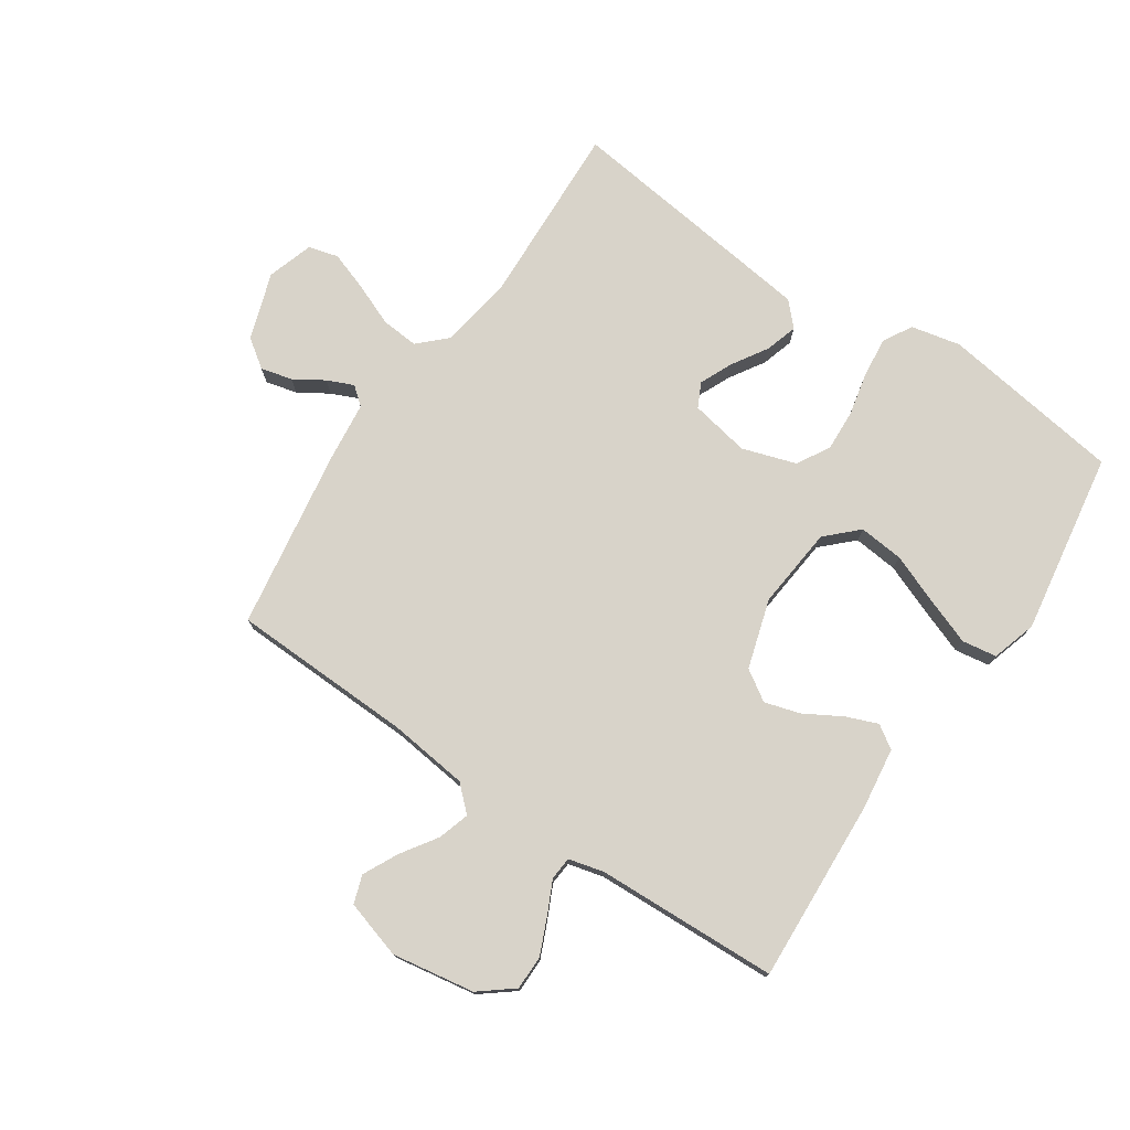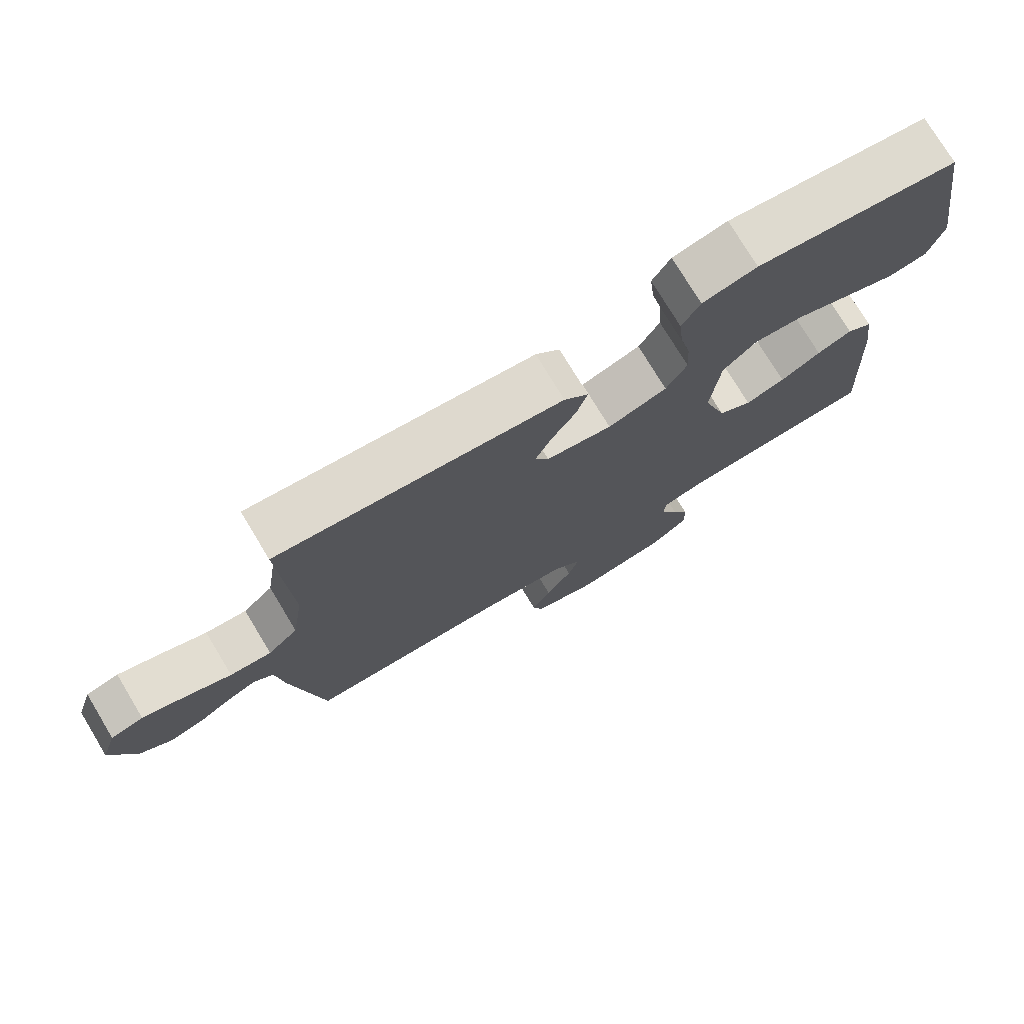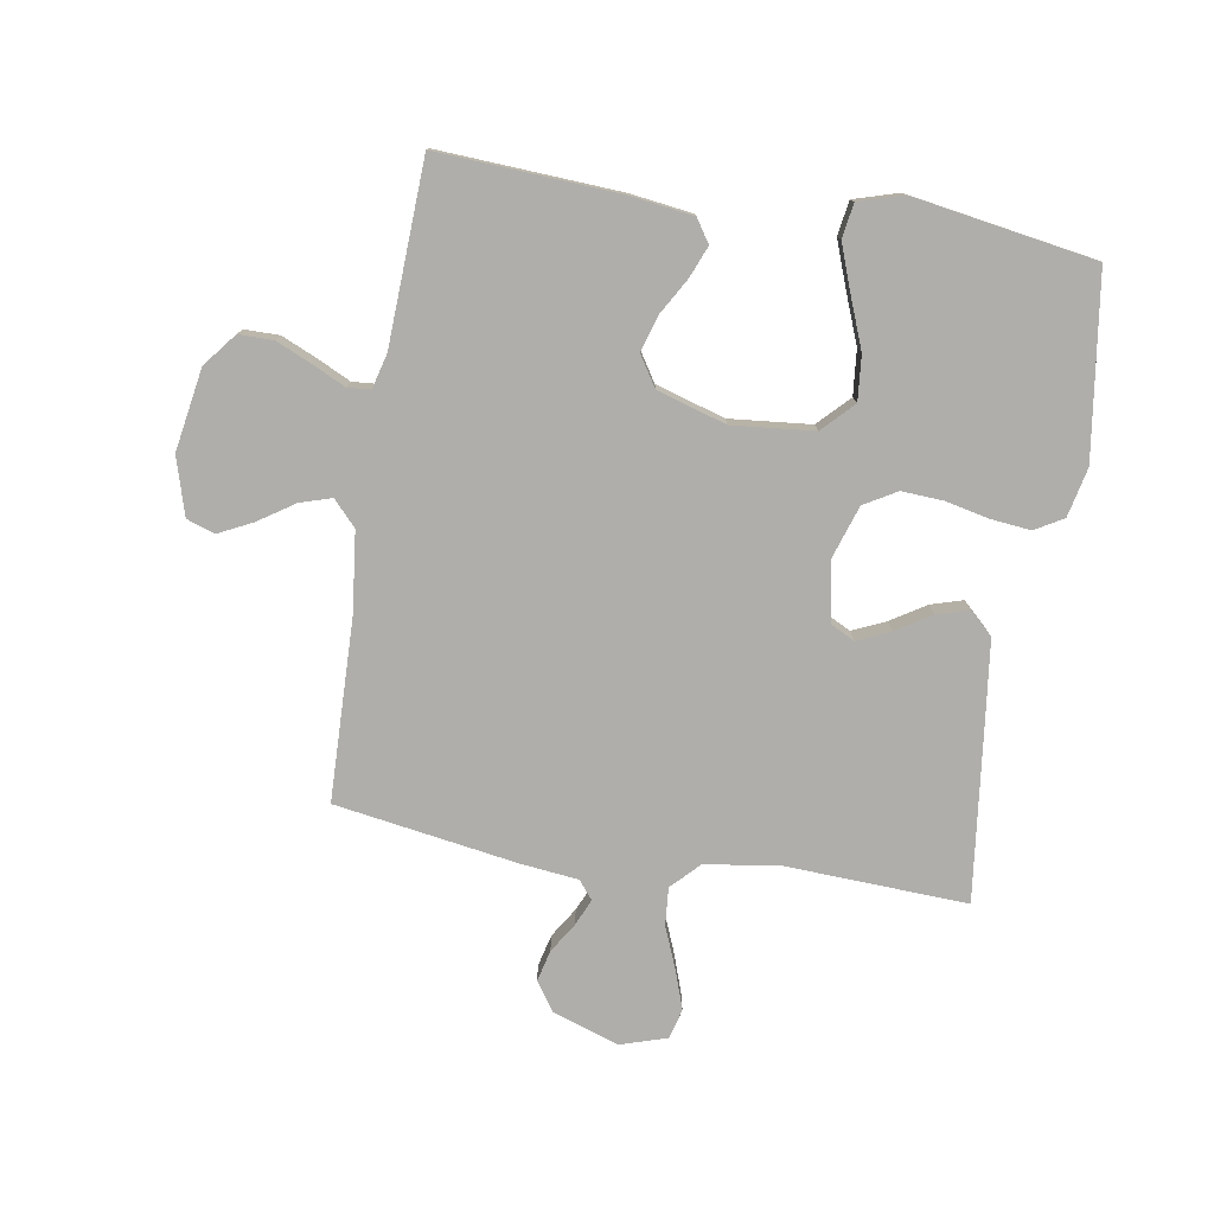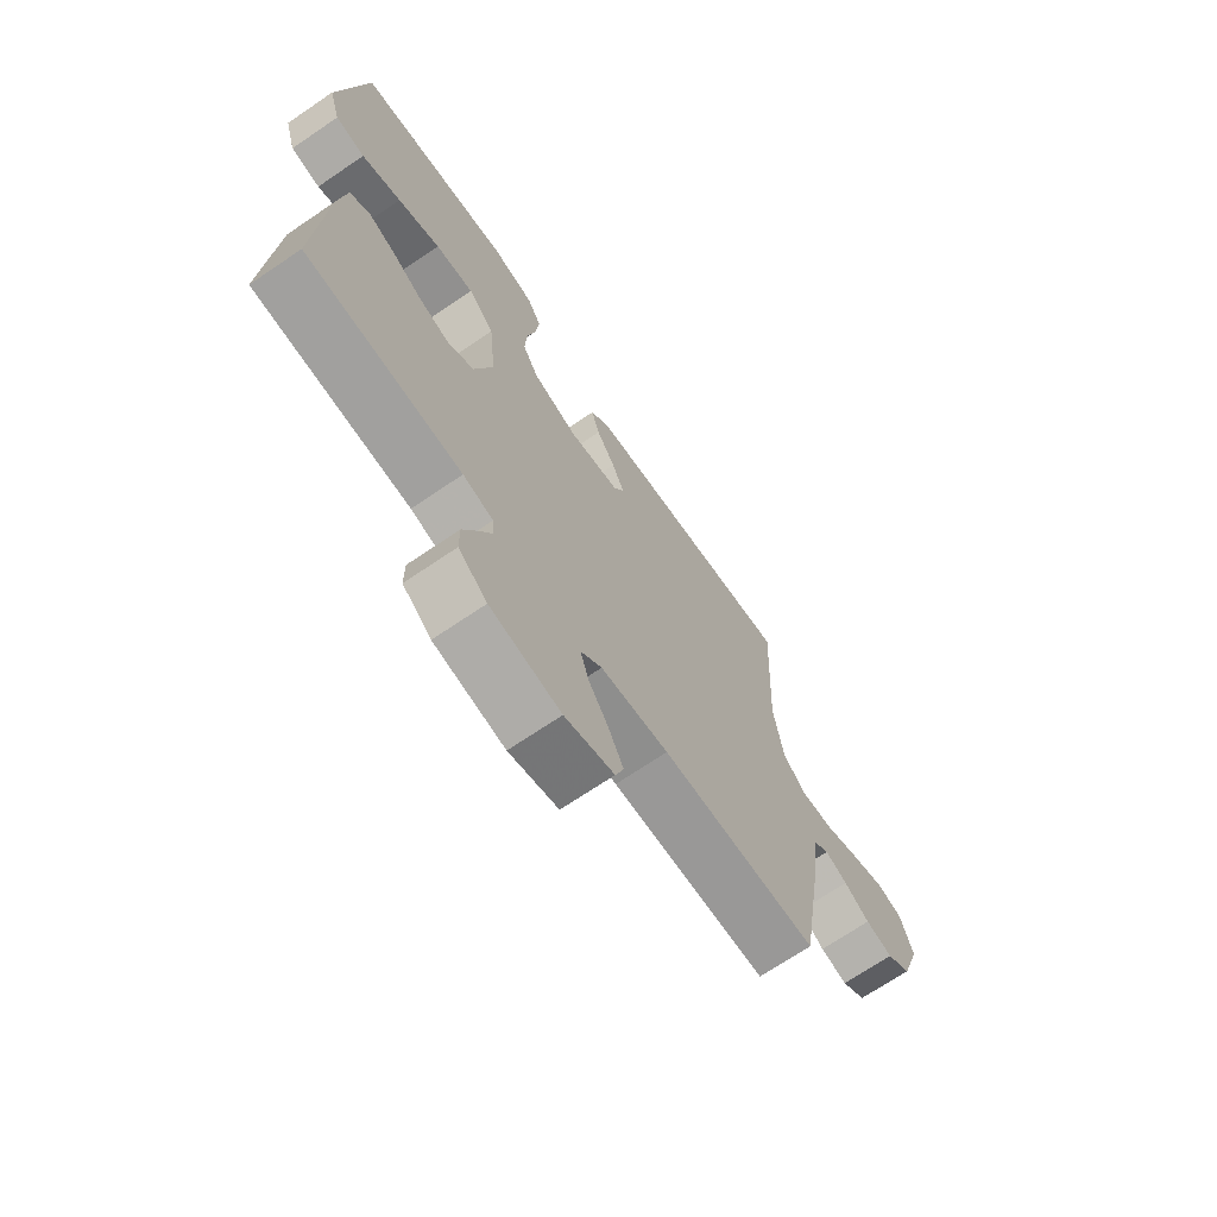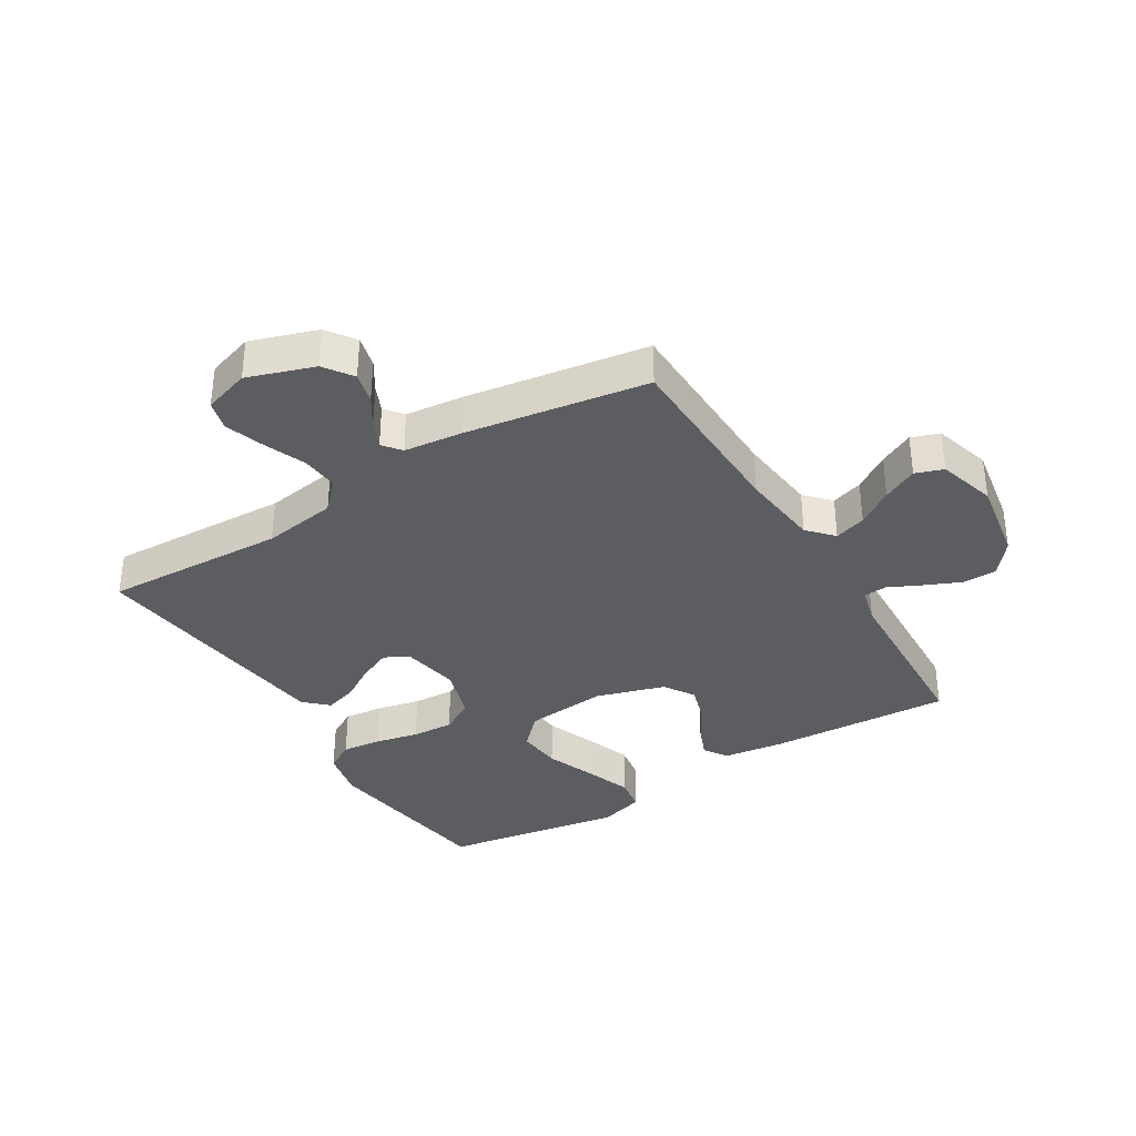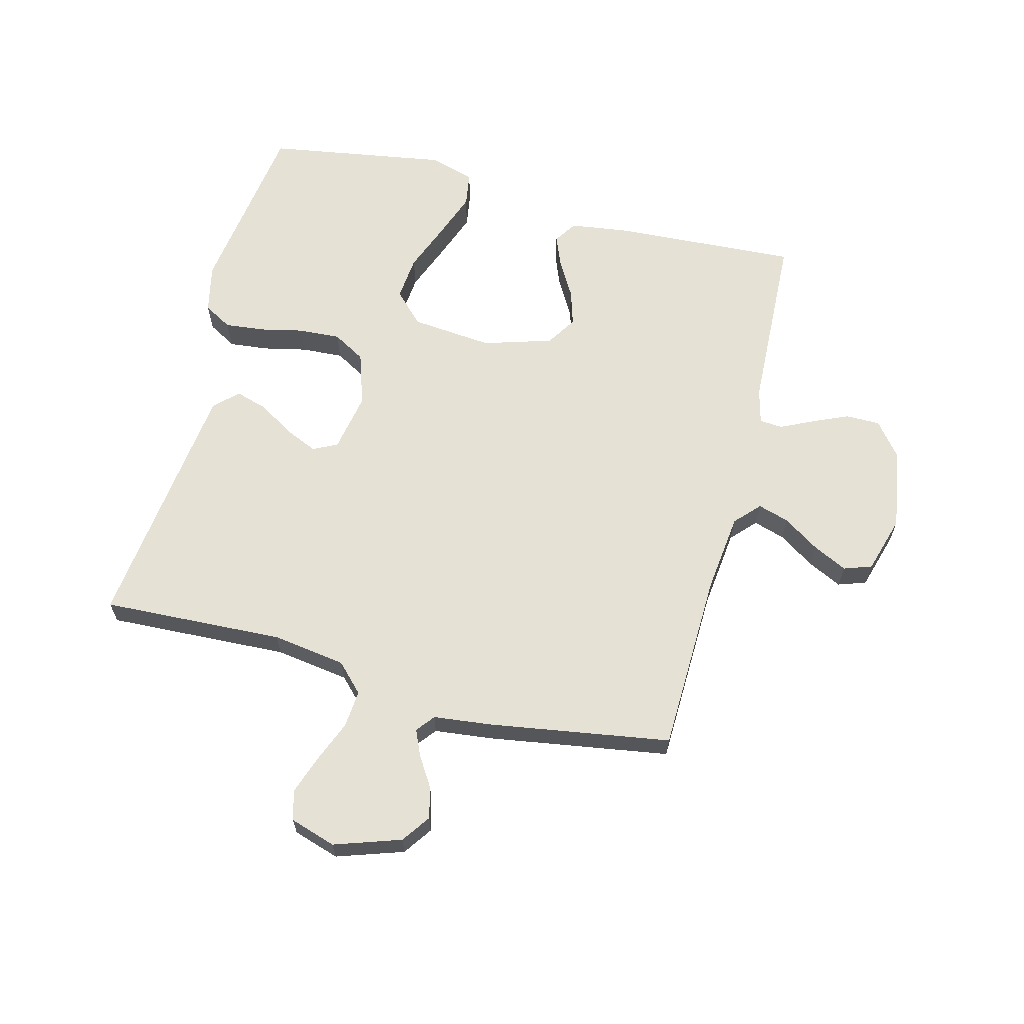
<metadata>
{"format":"obj","ext":"obj","renderer":"f3d","projection":"perspective","resolution":1024,"background":"white","views":[{"elev":76.0,"azim":-145.8,"up":"+Y"},{"elev":75.8,"azim":148.9,"up":"+Z"},{"elev":-77.7,"azim":-99.3,"up":"+Y"},{"elev":-69.9,"azim":-55.8,"up":"+Z"},{"elev":-35.8,"azim":121.5,"up":"+Y"},{"elev":64.2,"azim":104.5,"up":"+Y"}]}
</metadata>
<code>
v 0.5 0.07 0.5
v 0.486 0.07 0.2
v 0.504 0.07 0.078
v 0.549 0.07 0.034
v 0.611 0.07 0.039
v 0.68 0.07 0.067
v 0.744 0.07 0.089
v 0.793 0.07 0.076
v 0.817 0.07 0
v 0.78 0.07 -0.11
v 0.733 0.07 -0.143
v 0.681 0.07 -0.13
v 0.632 0.07 -0.099
v 0.589 0.07 -0.08
v 0.559 0.07 -0.104
v 0.548 0.07 -0.2
v 0.5 0.07 -0.5
v 0.2 0.07 -0.508
v 0.069 0.07 -0.523
v 0.028 0.07 -0.561
v 0.044 0.07 -0.613
v 0.083 0.07 -0.672
v 0.111 0.07 -0.729
v 0.095 0.07 -0.775
v 0 0.07 -0.803
v -0.136 0.07 -0.78
v -0.191 0.07 -0.736
v -0.191 0.07 -0.679
v -0.165 0.07 -0.62
v -0.139 0.07 -0.566
v -0.142 0.07 -0.528
v -0.2 0.07 -0.513
v -0.5 0.07 -0.5
v -0.483 0.07 -0.2
v -0.469 0.07 -0.097
v -0.431 0.07 -0.072
v -0.379 0.07 -0.093
v -0.319 0.07 -0.128
v -0.26 0.07 -0.146
v -0.21 0.07 -0.114
v -0.175 0.07 0
v -0.188 0.07 0.135
v -0.238 0.07 0.184
v -0.312 0.07 0.177
v -0.394 0.07 0.145
v -0.47 0.07 0.117
v -0.527 0.07 0.126
v -0.549 0.07 0.2
v -0.5 0.07 0.5
v -0.2 0.07 0.542
v -0.119 0.07 0.524
v -0.092 0.07 0.477
v -0.099 0.07 0.412
v -0.115 0.07 0.34
v -0.119 0.07 0.271
v -0.088 0.07 0.217
v 0 0.07 0.188
v 0.098 0.07 0.206
v 0.118 0.07 0.246
v 0.094 0.07 0.3
v 0.058 0.07 0.358
v 0.042 0.07 0.411
v 0.078 0.07 0.449
v 0.2 0.07 0.464
v 0.5 0 0.5
v 0.486 0 0.2
v 0.504 0 0.078
v 0.549 0 0.034
v 0.611 0 0.039
v 0.68 0 0.067
v 0.744 0 0.089
v 0.793 0 0.076
v 0.817 0 0
v 0.78 0 -0.11
v 0.733 0 -0.143
v 0.681 0 -0.13
v 0.632 0 -0.099
v 0.589 0 -0.08
v 0.559 0 -0.104
v 0.548 0 -0.2
v 0.5 0 -0.5
v 0.2 0 -0.508
v 0.069 0 -0.523
v 0.028 0 -0.561
v 0.044 0 -0.613
v 0.083 0 -0.672
v 0.111 0 -0.729
v 0.095 0 -0.775
v 0 0 -0.803
v -0.136 0 -0.78
v -0.191 0 -0.736
v -0.191 0 -0.679
v -0.165 0 -0.62
v -0.139 0 -0.566
v -0.142 0 -0.528
v -0.2 0 -0.513
v -0.5 0 -0.5
v -0.483 0 -0.2
v -0.469 0 -0.097
v -0.431 0 -0.072
v -0.379 0 -0.093
v -0.319 0 -0.128
v -0.26 0 -0.146
v -0.21 0 -0.114
v -0.175 0 0
v -0.188 0 0.135
v -0.238 0 0.184
v -0.312 0 0.177
v -0.394 0 0.145
v -0.47 0 0.117
v -0.527 0 0.126
v -0.549 0 0.2
v -0.5 0 0.5
v -0.2 0 0.542
v -0.119 0 0.524
v -0.092 0 0.477
v -0.099 0 0.412
v -0.115 0 0.34
v -0.119 0 0.271
v -0.088 0 0.217
v 0 0 0.188
v 0.098 0 0.206
v 0.118 0 0.246
v 0.094 0 0.3
v 0.058 0 0.358
v 0.042 0 0.411
v 0.078 0 0.449
v 0.2 0 0.464
f 64 1 2
f 63 64 2
f 62 63 2
f 61 62 2
f 60 61 2
f 59 60 2 3
f 58 59 3 4
f 57 58 4
f 52 53 54
f 51 52 54
f 50 51 54
f 49 50 54
f 48 49 54
f 47 48 54
f 46 47 54
f 45 46 54
f 44 45 54
f 43 44 54 55
f 42 43 55 56
f 36 37 38
f 35 36 38
f 34 35 38
f 33 34 38
f 32 33 38
f 31 32 38 39
f 28 29 30
f 27 28 30
f 26 27 30
f 25 26 30
f 24 25 30
f 23 24 30
f 22 23 30
f 21 22 30
f 20 21 30 31
f 31 39 40
f 20 31 40
f 19 20 40
f 15 16 17 18
f 11 12 13
f 10 11 13
f 9 10 13
f 8 9 13
f 7 8 13
f 6 7 13
f 5 6 13
f 4 5 13 14
f 57 4 14 15
f 15 18 19
f 57 15 19
f 56 57 19
f 42 56 19
f 41 42 19
f 19 40 41
f 66 65 128
f 66 128 127
f 66 127 126
f 66 126 125
f 66 125 124
f 67 66 124 123
f 68 67 123 122
f 68 122 121
f 118 117 116
f 118 116 115
f 118 115 114
f 118 114 113
f 118 113 112
f 118 112 111
f 118 111 110
f 118 110 109
f 118 109 108
f 119 118 108 107
f 120 119 107 106
f 102 101 100
f 102 100 99
f 102 99 98
f 102 98 97
f 102 97 96
f 103 102 96 95
f 94 93 92
f 94 92 91
f 94 91 90
f 94 90 89
f 94 89 88
f 94 88 87
f 94 87 86
f 94 86 85
f 95 94 85 84
f 104 103 95
f 104 95 84
f 104 84 83
f 82 81 80 79
f 77 76 75
f 77 75 74
f 77 74 73
f 77 73 72
f 77 72 71
f 77 71 70
f 77 70 69
f 78 77 69 68
f 79 78 68 121
f 83 82 79
f 83 79 121
f 83 121 120
f 83 120 106
f 83 106 105
f 105 104 83
f 1 65 66 2
f 2 66 67 3
f 3 67 68 4
f 4 68 69 5
f 5 69 70 6
f 6 70 71 7
f 7 71 72 8
f 8 72 73 9
f 9 73 74 10
f 10 74 75 11
f 11 75 76 12
f 12 76 77 13
f 13 77 78 14
f 14 78 79 15
f 15 79 80 16
f 16 80 81 17
f 17 81 82 18
f 18 82 83 19
f 19 83 84 20
f 20 84 85 21
f 21 85 86 22
f 22 86 87 23
f 23 87 88 24
f 24 88 89 25
f 25 89 90 26
f 26 90 91 27
f 27 91 92 28
f 28 92 93 29
f 29 93 94 30
f 30 94 95 31
f 31 95 96 32
f 32 96 97 33
f 33 97 98 34
f 34 98 99 35
f 35 99 100 36
f 36 100 101 37
f 37 101 102 38
f 38 102 103 39
f 39 103 104 40
f 40 104 105 41
f 41 105 106 42
f 42 106 107 43
f 43 107 108 44
f 44 108 109 45
f 45 109 110 46
f 46 110 111 47
f 47 111 112 48
f 48 112 113 49
f 49 113 114 50
f 50 114 115 51
f 51 115 116 52
f 52 116 117 53
f 53 117 118 54
f 54 118 119 55
f 55 119 120 56
f 56 120 121 57
f 57 121 122 58
f 58 122 123 59
f 59 123 124 60
f 60 124 125 61
f 61 125 126 62
f 62 126 127 63
f 63 127 128 64
f 64 128 65 1

</code>
